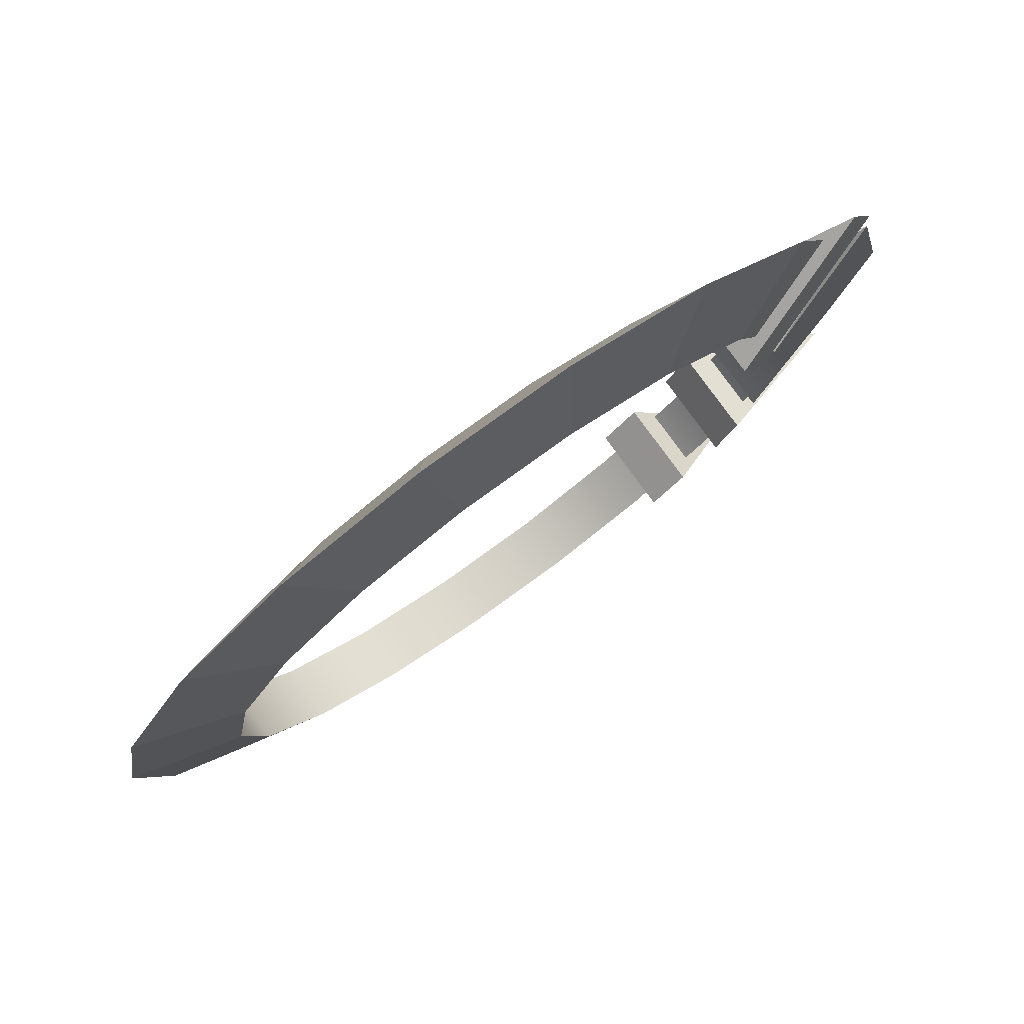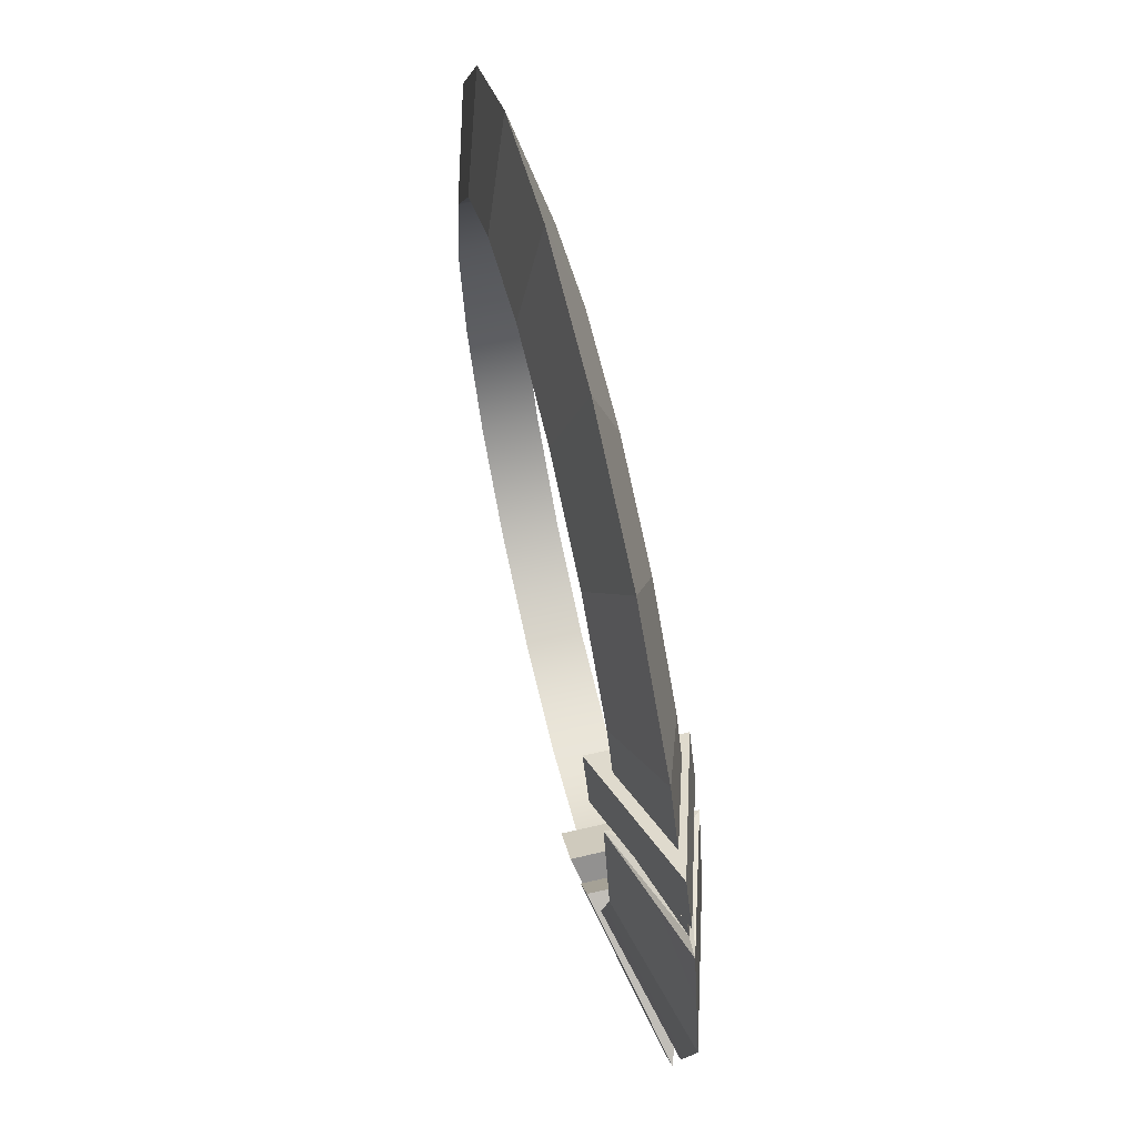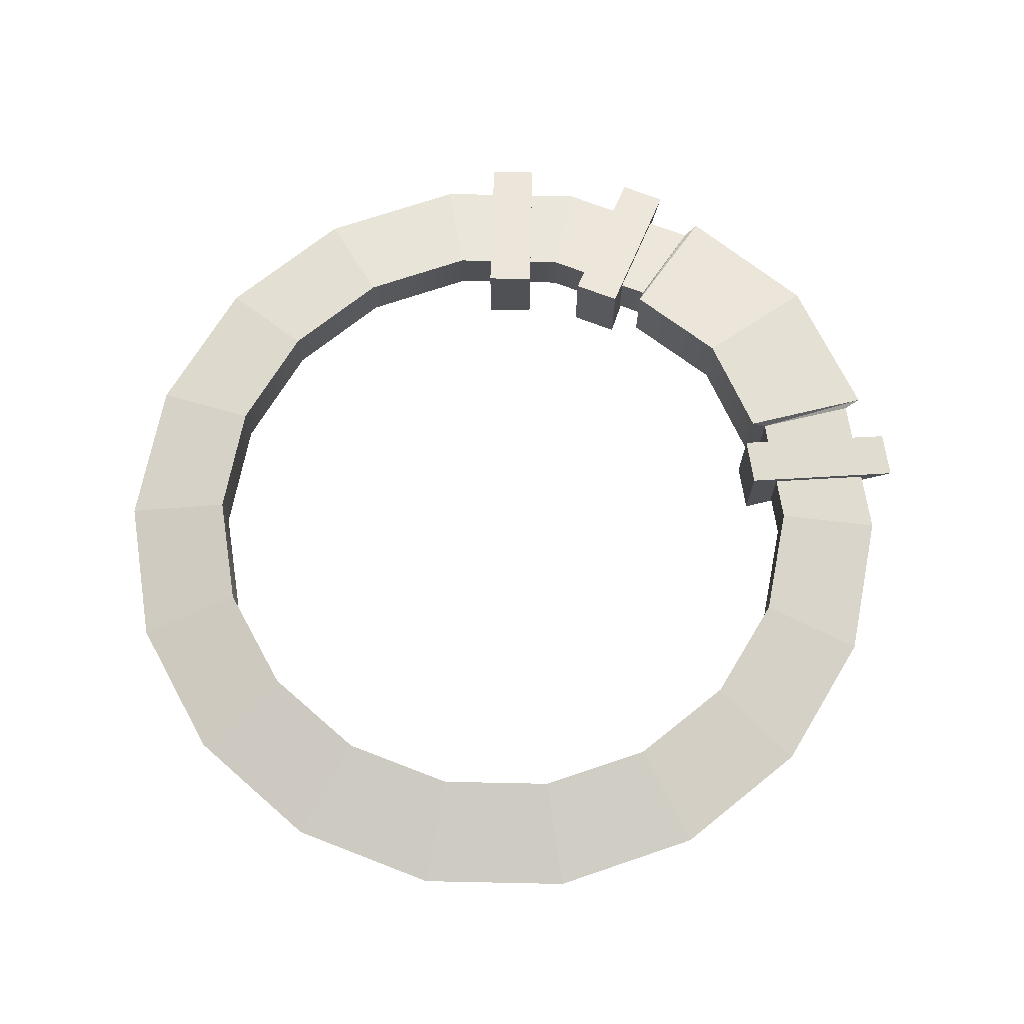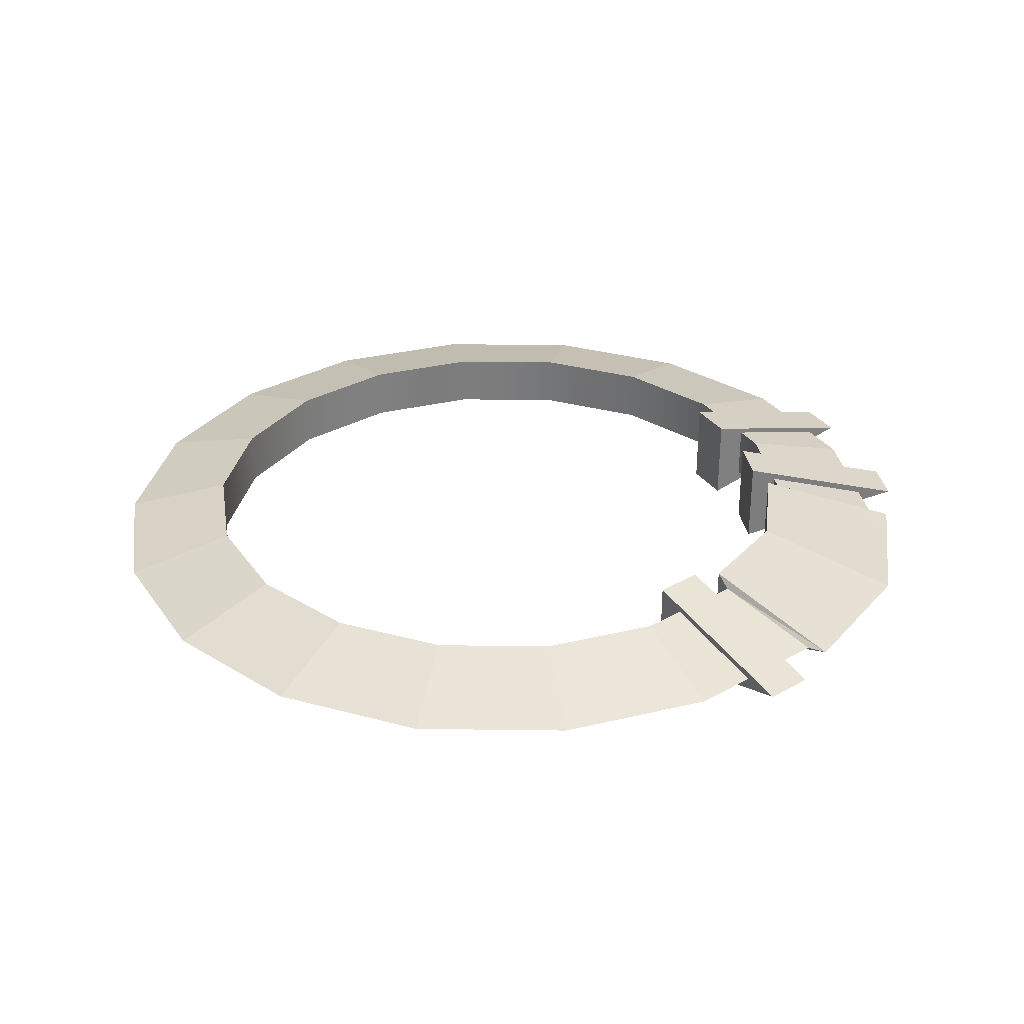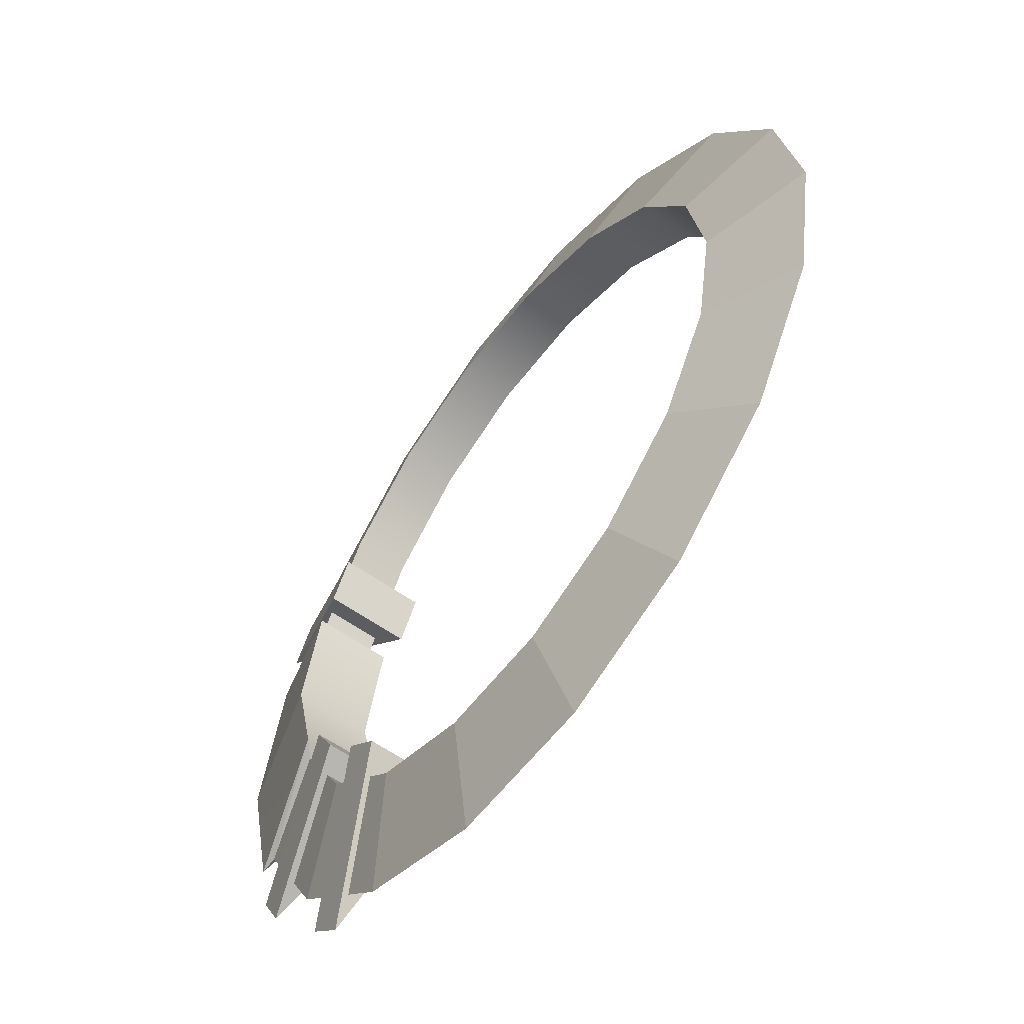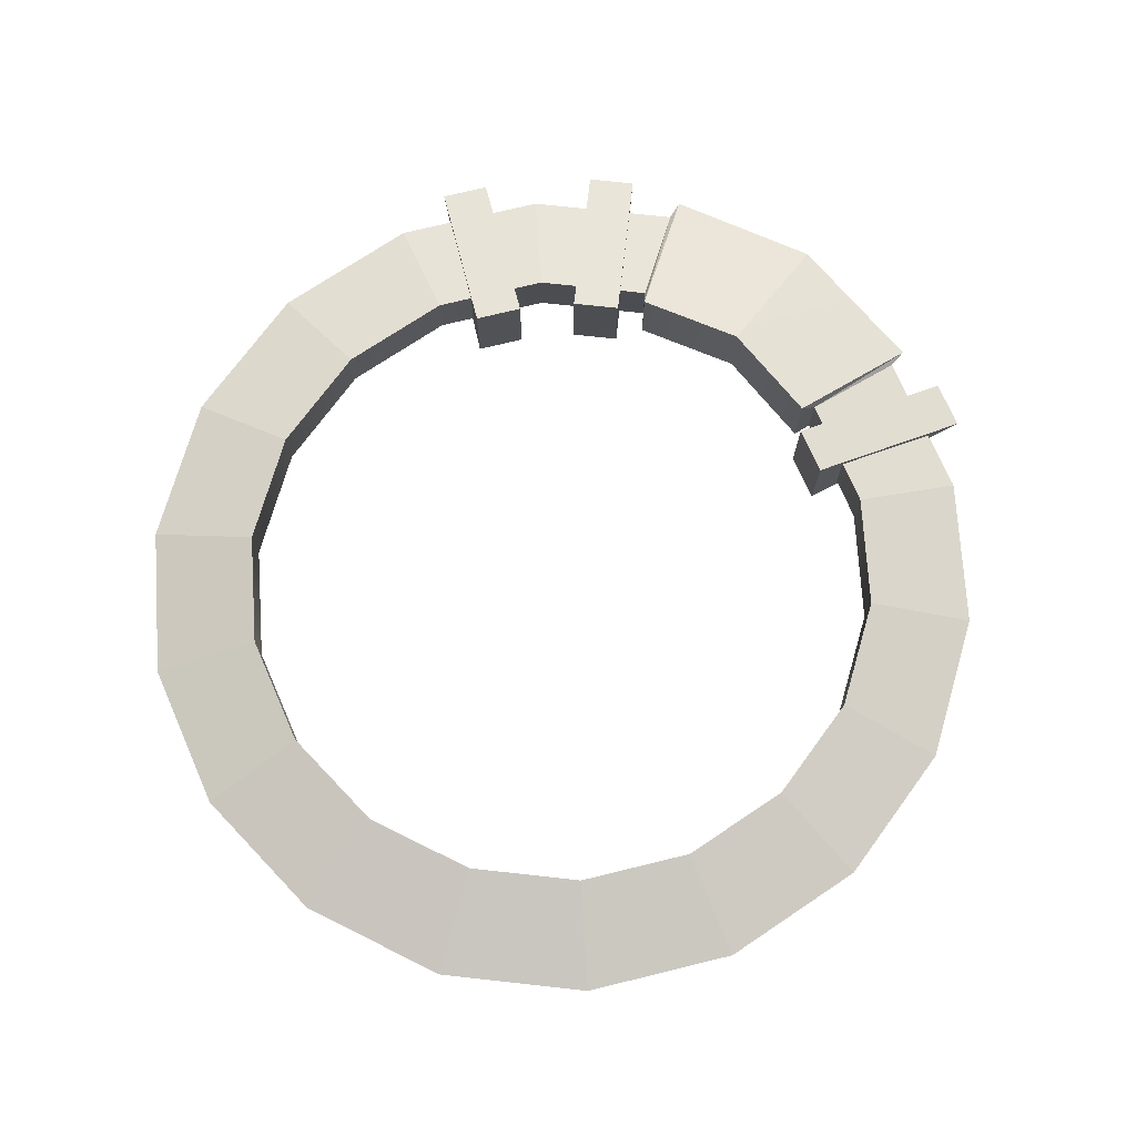
<metadata>
{"format":"obj","ext":"obj","renderer":"f3d","projection":"perspective","resolution":1024,"background":"white","views":[{"elev":79.0,"azim":-35.9,"up":"+Z"},{"elev":65.0,"azim":76.7,"up":"+Z"},{"elev":70.3,"azim":-38.8,"up":"+Y"},{"elev":31.4,"azim":21.1,"up":"+Y"},{"elev":-58.1,"azim":-126.6,"up":"+Z"},{"elev":73.7,"azim":-53.7,"up":"+Y"}]}
</metadata>
<code>
g Ring Blade 01
v 0.1987 0.03075 -0.08904
v 0.3065 -0.001459 -0.1513
v 0.1987 -0.03367 -0.08904
v 0.1811 -0.03367 -0.1194
v 0.289 -0.001459 -0.1817
v 0.1811 0.03075 -0.1194
v 0.2253 -0.02011 -0.08159
v 0.3134 0.0004378 -0.1097
v 0.2994 0.0004378 -0.1086
v 0.3134 0.0004378 -0.1097
v 0.2253 -0.02011 -0.08159
v 0.2159 -0.02878 -0.07559
v 0.2994 0.0004378 -0.1086
v 0.2159 0.02965 -0.07559
v 0.2253 0.02098 -0.08159
v 0.2159 0.02965 -0.07559
v 0.2994 0.0004378 -0.1086
v 0.3134 0.0004378 -0.1097
v 0.2994 0.0004378 0.1093
v 0.2159 -0.02878 0.07633
v 0.2253 -0.02011 0.08234
v 0.2159 -0.02878 0.07633
v 0.2994 0.0004378 0.1093
v 0.3134 0.0004378 0.1105
v 0.2253 0.02098 0.08234
v 0.3134 0.0004378 0.1105
v 0.2994 0.0004378 0.1093
v 0.3134 0.0004378 0.1105
v 0.2253 0.02098 0.08234
v 0.2159 0.02965 0.07633
v 0.1524 0.03075 -0.1511
v 0.2325 -0.001459 -0.2465
v 0.1524 -0.03367 -0.1511
v 0.1256 -0.03367 -0.1736
v 0.2056 -0.001459 -0.269
v 0.1256 0.03075 -0.1736
v 0.1818 0.03075 0.1167
v 0.2897 -0.001459 0.179
v 0.1818 -0.03367 0.1167
v 0.1994 -0.03367 0.08634
v 0.3072 -0.001459 0.1486
v 0.1994 0.03075 0.08634
v 0.1811 -0.03367 -0.1194
v 0.3065 -0.001459 -0.1513
v 0.289 -0.001459 -0.1817
v 0.1987 -0.03367 -0.08904
v 0.289 -0.001459 -0.1817
v 0.1987 0.03075 -0.08904
v 0.1811 0.03075 -0.1194
v 0.3065 -0.001459 -0.1513
v 0.1811 0.03075 -0.1194
v 0.1987 -0.03367 -0.08904
v 0.1811 -0.03367 -0.1194
v 0.1987 0.03075 -0.08904
v 0.3134 0.0004378 -0.1097
v 0.2349 -0.02878 0.0003706
v 0.3387 0.0004378 0.0003706
v 0.2159 -0.02878 -0.07559
v 0.2441 0.0004378 -0.2043
v 0.2253 -0.02011 -0.08159
v 0.2994 0.0004378 -0.1086
v 0.1837 -0.02011 -0.1537
v 0.1594 0.0004378 -0.2754
v 0.1837 -0.02011 -0.1537
v 0.2441 0.0004378 -0.2043
v 0.1199 -0.02011 -0.2072
v 0.05541 0.0004378 -0.3133
v 0.1199 -0.02011 -0.2072
v 0.1594 0.0004378 -0.2754
v 0.04172 -0.02011 -0.2356
v -0.0552 0.0004378 -0.3133
v 0.04172 -0.02011 -0.2356
v 0.05541 0.0004378 -0.3133
v -0.04151 -0.02011 -0.2356
v -0.1591 0.0004378 -0.2754
v -0.04151 -0.02011 -0.2356
v -0.0552 0.0004378 -0.3133
v -0.1197 -0.02011 -0.2072
v -0.2439 0.0004378 -0.2043
v -0.1197 -0.02011 -0.2072
v -0.1591 0.0004378 -0.2754
v -0.1835 -0.02011 -0.1537
v -0.2992 0.0004378 -0.1086
v -0.1835 -0.02011 -0.1537
v -0.2439 0.0004378 -0.2043
v -0.2251 -0.02011 -0.08159
v -0.3184 0.0004378 0.0003705
v -0.2251 -0.02011 -0.08159
v -0.2992 0.0004378 -0.1086
v -0.2395 -0.02011 0.0003705
v -0.2992 0.0004378 0.1093
v -0.2395 -0.02011 0.0003705
v -0.3184 0.0004378 0.0003705
v -0.2251 -0.02011 0.08234
v -0.2439 0.0004378 0.2051
v -0.2251 -0.02011 0.08234
v -0.2992 0.0004378 0.1093
v -0.1835 -0.02011 0.1544
v -0.1591 0.0004378 0.2762
v -0.1835 -0.02011 0.1544
v -0.2439 0.0004378 0.2051
v -0.1197 -0.02011 0.2079
v -0.0552 0.0004378 0.314
v -0.1197 -0.02011 0.2079
v -0.1591 0.0004378 0.2762
v -0.04151 -0.02011 0.2364
v 0.05541 0.0004378 0.314
v -0.04151 -0.02011 0.2364
v -0.0552 0.0004378 0.314
v 0.04172 -0.02011 0.2364
v 0.1593 0.0004378 0.2762
v 0.04172 -0.02011 0.2364
v 0.05541 0.0004378 0.314
v 0.1199 -0.02011 0.2079
v 0.2441 0.0004378 0.2051
v 0.1199 -0.02011 0.2079
v 0.1593 0.0004378 0.2762
v 0.1837 -0.02011 0.1544
v 0.2994 0.0004378 0.1093
v 0.1837 -0.02011 0.1544
v 0.2441 0.0004378 0.2051
v 0.2253 -0.02011 0.08234
v 0.3387 0.0004378 0.0003706
v 0.2159 -0.02878 0.07633
v 0.3134 0.0004378 0.1105
v 0.2349 -0.02878 0.0003706
v 0.3387 0.0004378 0.0003706
v 0.2159 0.02965 -0.07559
v 0.3134 0.0004378 -0.1097
v 0.2349 0.02965 0.0003706
v 0.2994 0.0004378 -0.1086
v 0.1837 0.02098 -0.1537
v 0.2441 0.0004378 -0.2043
v 0.2253 0.02098 -0.08159
v 0.2441 0.0004378 -0.2043
v 0.1199 0.02098 -0.2072
v 0.1594 0.0004378 -0.2754
v 0.1837 0.02098 -0.1537
v 0.1594 0.0004378 -0.2754
v 0.04172 0.02098 -0.2356
v 0.05541 0.0004378 -0.3133
v 0.1199 0.02098 -0.2072
v 0.05541 0.0004378 -0.3133
v -0.04151 0.02098 -0.2356
v -0.0552 0.0004378 -0.3133
v 0.04172 0.02098 -0.2356
v -0.0552 0.0004378 -0.3133
v -0.1197 0.02098 -0.2072
v -0.1591 0.0004378 -0.2754
v -0.04151 0.02098 -0.2356
v -0.1591 0.0004378 -0.2754
v -0.1835 0.02098 -0.1537
v -0.2439 0.0004378 -0.2043
v -0.1197 0.02098 -0.2072
v -0.2439 0.0004378 -0.2043
v -0.2251 0.02098 -0.08159
v -0.2992 0.0004378 -0.1086
v -0.1835 0.02098 -0.1537
v -0.2992 0.0004378 -0.1086
v -0.2395 0.02098 0.0003705
v -0.3184 0.0004378 0.0003705
v -0.2251 0.02098 -0.08159
v -0.3184 0.0004378 0.0003705
v -0.2251 0.02098 0.08234
v -0.2992 0.0004378 0.1093
v -0.2395 0.02098 0.0003705
v -0.2992 0.0004378 0.1093
v -0.1835 0.02098 0.1544
v -0.2439 0.0004378 0.2051
v -0.2251 0.02098 0.08234
v -0.2439 0.0004378 0.2051
v -0.1197 0.02098 0.2079
v -0.1591 0.0004378 0.2762
v -0.1835 0.02098 0.1544
v -0.1591 0.0004378 0.2762
v -0.04151 0.02098 0.2364
v -0.0552 0.0004378 0.314
v -0.1197 0.02098 0.2079
v -0.0552 0.0004378 0.314
v 0.04172 0.02098 0.2364
v 0.05541 0.0004378 0.314
v -0.04151 0.02098 0.2364
v 0.05541 0.0004378 0.314
v 0.1199 0.02098 0.2079
v 0.1593 0.0004378 0.2762
v 0.04172 0.02098 0.2364
v 0.1593 0.0004378 0.2762
v 0.1837 0.02098 0.1544
v 0.2441 0.0004378 0.2051
v 0.1199 0.02098 0.2079
v 0.2441 0.0004378 0.2051
v 0.2253 0.02098 0.08234
v 0.2994 0.0004378 0.1093
v 0.1837 0.02098 0.1544
v 0.3134 0.0004378 0.1105
v 0.2349 0.02965 0.0003706
v 0.3387 0.0004378 0.0003706
v 0.2159 0.02965 0.07633
v 0.1837 0.02098 0.1544
v 0.2253 -0.02011 0.08234
v 0.2253 0.02098 0.08234
v 0.1837 -0.02011 0.1544
v 0.1199 0.02098 0.2079
v 0.1199 -0.02011 0.2079
v 0.04172 0.02098 0.2364
v 0.04172 -0.02011 0.2364
v -0.04151 0.02098 0.2364
v -0.04151 -0.02011 0.2364
v -0.1197 0.02098 0.2079
v -0.1197 -0.02011 0.2079
v -0.1835 0.02098 0.1544
v -0.1835 -0.02011 0.1544
v -0.2251 0.02098 0.08234
v -0.2251 -0.02011 0.08234
v -0.2395 0.02098 0.0003705
v -0.2395 -0.02011 0.0003705
v -0.2251 0.02098 -0.08159
v -0.2251 -0.02011 -0.08159
v -0.1835 0.02098 -0.1537
v -0.1835 -0.02011 -0.1537
v -0.1197 0.02098 -0.2072
v -0.1197 -0.02011 -0.2072
v -0.04151 0.02098 -0.2356
v -0.04151 -0.02011 -0.2356
v 0.04172 0.02098 -0.2356
v -0.04151 -0.02011 -0.2356
v -0.04151 0.02098 -0.2356
v 0.04172 -0.02011 -0.2356
v 0.1199 0.02098 -0.2072
v 0.1199 -0.02011 -0.2072
v 0.1837 0.02098 -0.1537
v 0.1837 -0.02011 -0.1537
v 0.2253 0.02098 -0.08159
v 0.2253 -0.02011 -0.08159
v 0.2349 0.02965 0.0003706
v 0.2159 -0.02878 -0.07559
v 0.2159 0.02965 -0.07559
v 0.2349 -0.02878 0.0003706
v 0.2159 0.02965 0.07633
v 0.2159 -0.02878 0.07633
v 0.2253 0.02098 -0.08159
v 0.2159 -0.02878 -0.07559
v 0.2253 -0.02011 -0.08159
v 0.2159 0.02965 -0.07559
v 0.2253 -0.02011 0.08234
v 0.2159 0.02965 0.07633
v 0.2253 0.02098 0.08234
v 0.2159 -0.02878 0.07633
v 0.1256 -0.03367 -0.1736
v 0.2325 -0.001459 -0.2465
v 0.2056 -0.001459 -0.269
v 0.1524 -0.03367 -0.1511
v 0.2056 -0.001459 -0.269
v 0.1524 0.03075 -0.1511
v 0.1256 0.03075 -0.1736
v 0.2325 -0.001459 -0.2465
v 0.1256 0.03075 -0.1736
v 0.1524 -0.03367 -0.1511
v 0.1256 -0.03367 -0.1736
v 0.1524 0.03075 -0.1511
v 0.1994 -0.03367 0.08634
v 0.2897 -0.001459 0.179
v 0.3072 -0.001459 0.1486
v 0.1818 -0.03367 0.1167
v 0.3072 -0.001459 0.1486
v 0.1818 0.03075 0.1167
v 0.1994 0.03075 0.08634
v 0.2897 -0.001459 0.179
v 0.1994 0.03075 0.08634
v 0.1818 -0.03367 0.1167
v 0.1994 -0.03367 0.08634
v 0.1818 0.03075 0.1167
g Ring Blade 01_0
f 3 2 1
f 6 5 4
f 9 8 7
f 12 11 10
f 15 14 13
f 18 17 16
f 21 20 19
f 24 23 22
f 27 26 25
f 30 29 28
f 33 32 31
f 36 35 34
f 39 38 37
f 42 41 40
f 45 44 43
f 46 43 44
f 49 48 47
f 50 47 48
f 53 52 51
f 54 51 52
f 57 56 55
f 58 55 56
f 61 60 59
f 62 59 60
f 65 64 63
f 66 63 64
f 69 68 67
f 70 67 68
f 73 72 71
f 74 71 72
f 77 76 75
f 78 75 76
f 81 80 79
f 82 79 80
f 85 84 83
f 86 83 84
f 89 88 87
f 90 87 88
f 93 92 91
f 94 91 92
f 97 96 95
f 98 95 96
f 101 100 99
f 102 99 100
f 105 104 103
f 106 103 104
f 109 108 107
f 110 107 108
f 113 112 111
f 114 111 112
f 117 116 115
f 118 115 116
f 121 120 119
f 122 119 120
f 125 124 123
f 126 123 124
f 129 128 127
f 130 127 128
f 133 132 131
f 134 131 132
f 137 136 135
f 138 135 136
f 141 140 139
f 142 139 140
f 145 144 143
f 146 143 144
f 149 148 147
f 150 147 148
f 153 152 151
f 154 151 152
f 157 156 155
f 158 155 156
f 161 160 159
f 162 159 160
f 165 164 163
f 166 163 164
f 169 168 167
f 170 167 168
f 173 172 171
f 174 171 172
f 177 176 175
f 178 175 176
f 181 180 179
f 182 179 180
f 185 184 183
f 186 183 184
f 189 188 187
f 190 187 188
f 193 192 191
f 194 191 192
f 197 196 195
f 198 195 196
f 201 200 199
f 202 199 200
f 199 202 203
f 204 203 202
f 203 204 205
f 206 205 204
f 205 206 207
f 208 207 206
f 207 208 209
f 210 209 208
f 209 210 211
f 212 211 210
f 211 212 213
f 214 213 212
f 213 214 215
f 216 215 214
f 215 216 217
f 218 217 216
f 217 218 219
f 220 219 218
f 219 220 221
f 222 221 220
f 221 222 223
f 224 223 222
f 227 226 225
f 228 225 226
f 225 228 229
f 230 229 228
f 229 230 231
f 232 231 230
f 231 232 233
f 234 233 232
f 237 236 235
f 238 235 236
f 235 238 239
f 240 239 238
f 243 242 241
f 244 241 242
f 247 246 245
f 248 245 246
f 251 250 249
f 252 249 250
f 255 254 253
f 256 253 254
f 259 258 257
f 260 257 258
f 263 262 261
f 264 261 262
f 267 266 265
f 268 265 266
f 271 270 269
f 272 269 270

</code>
